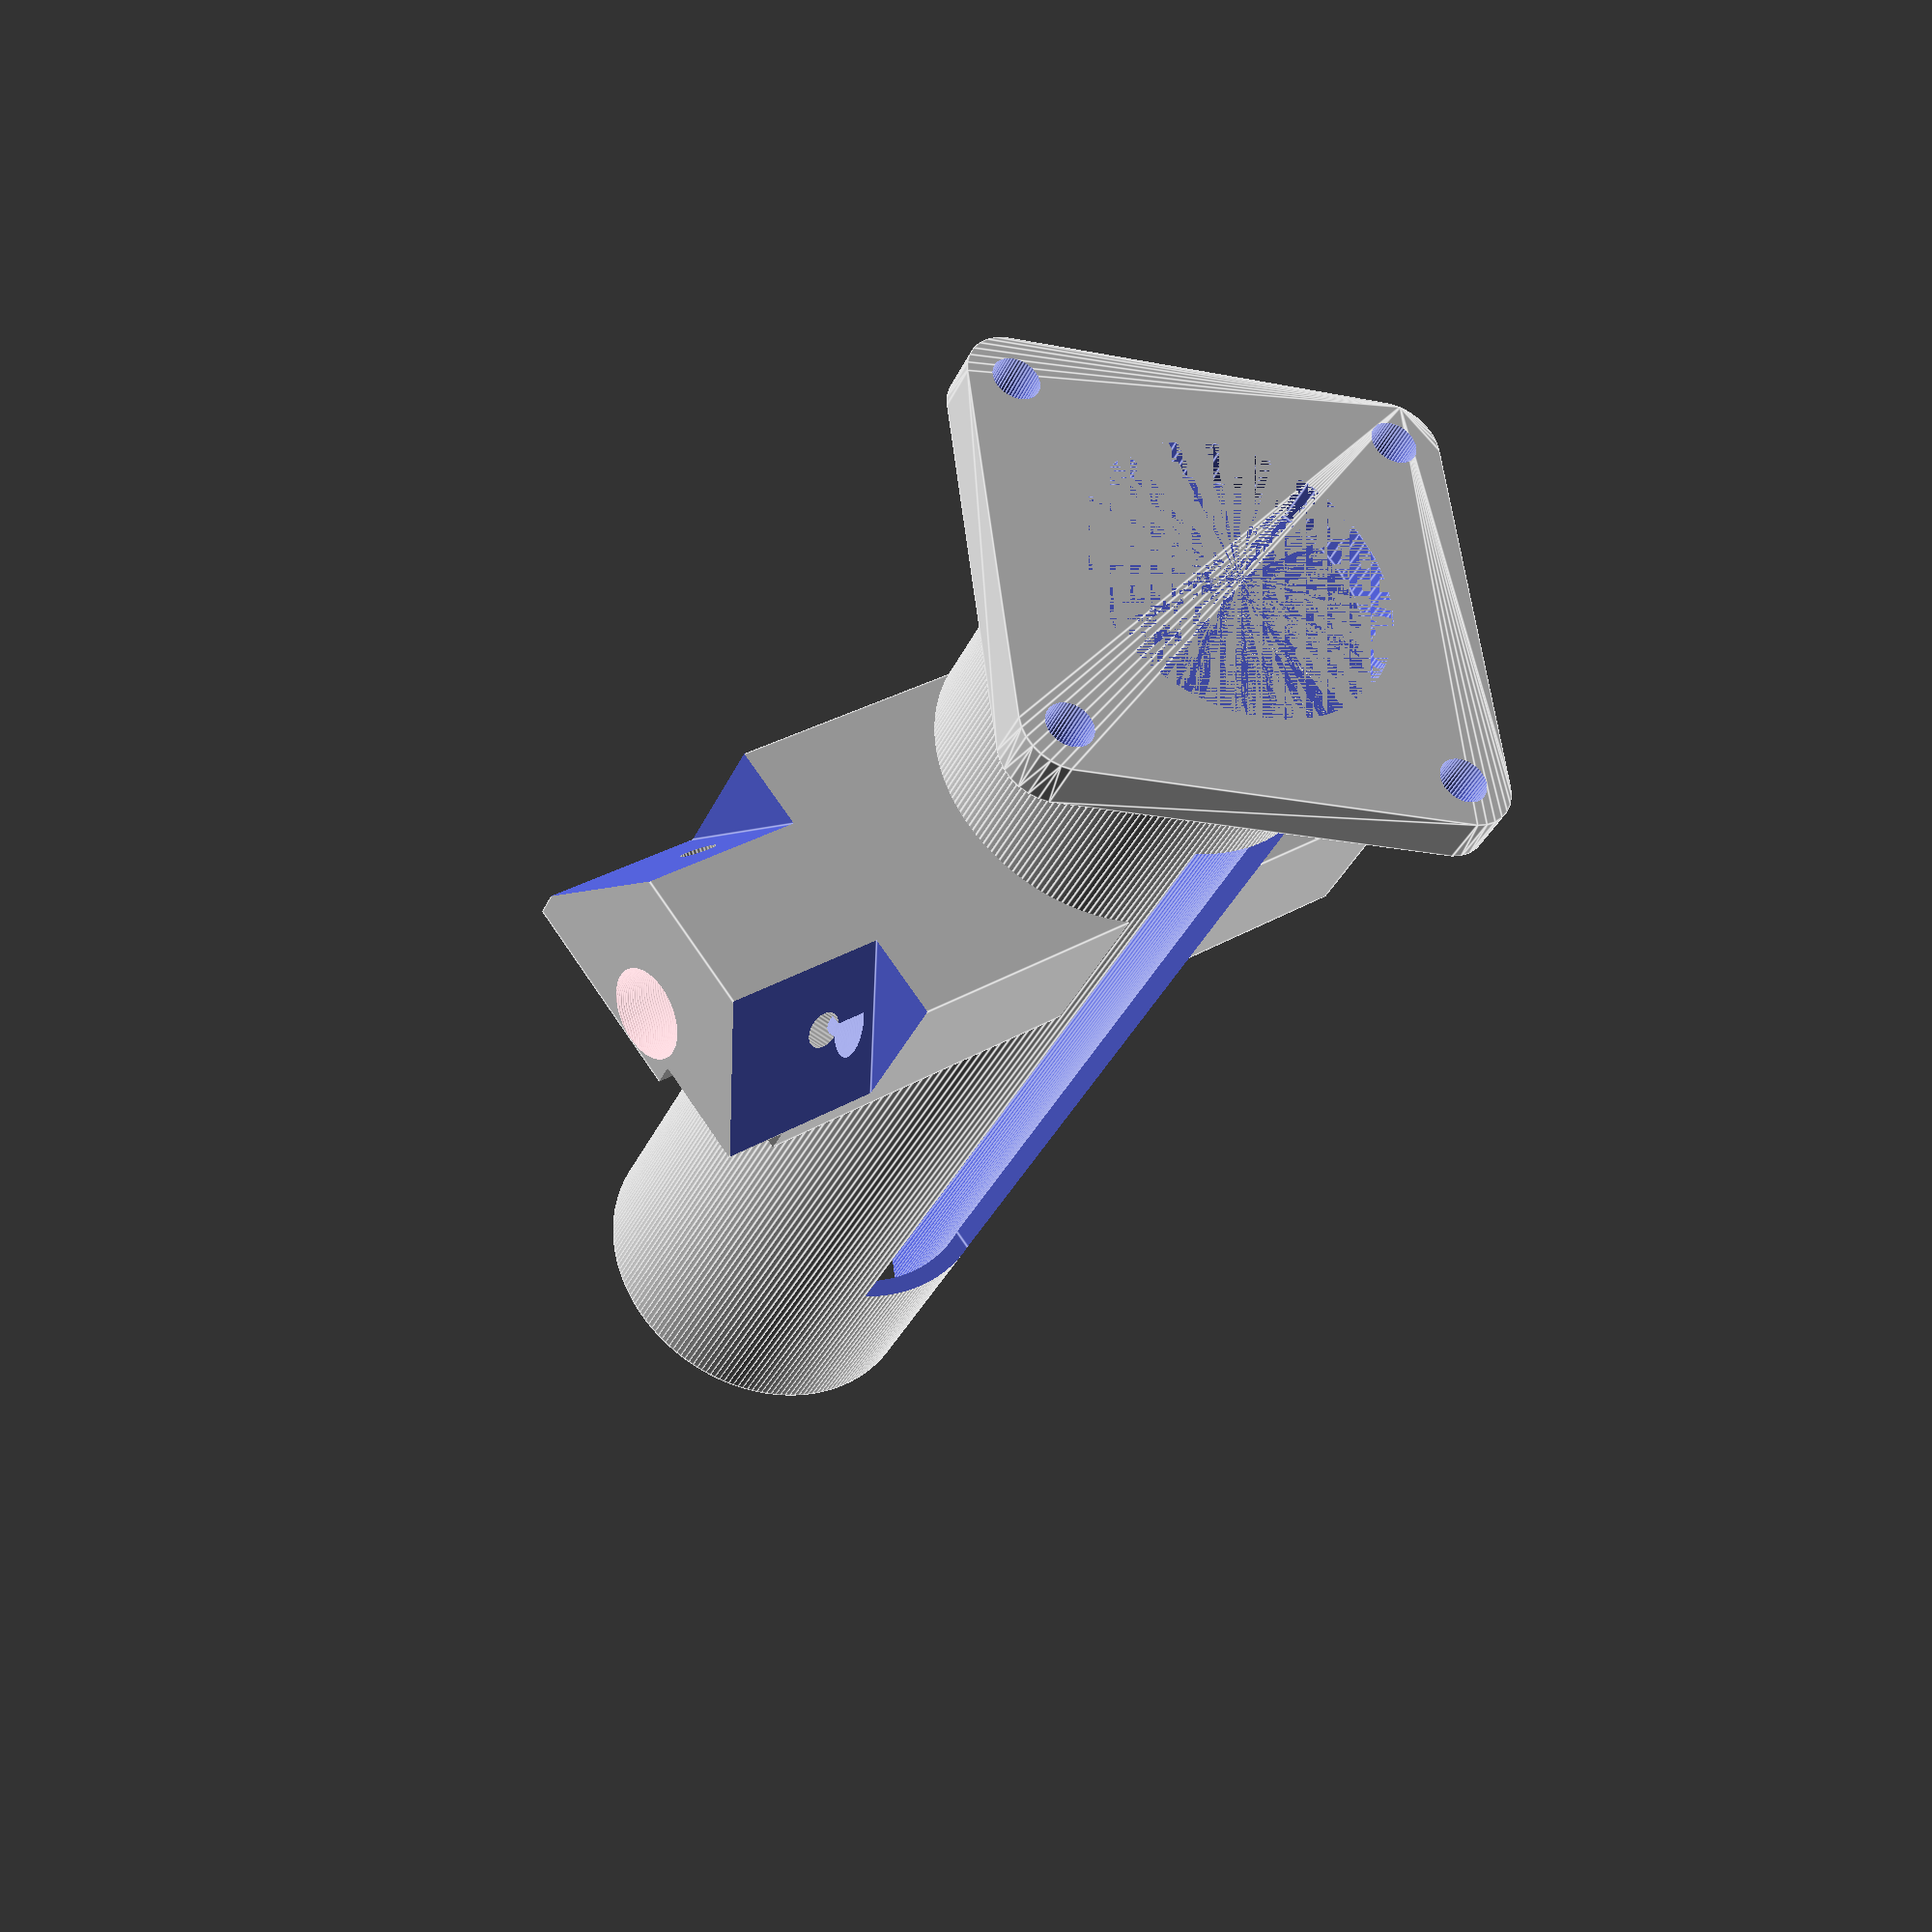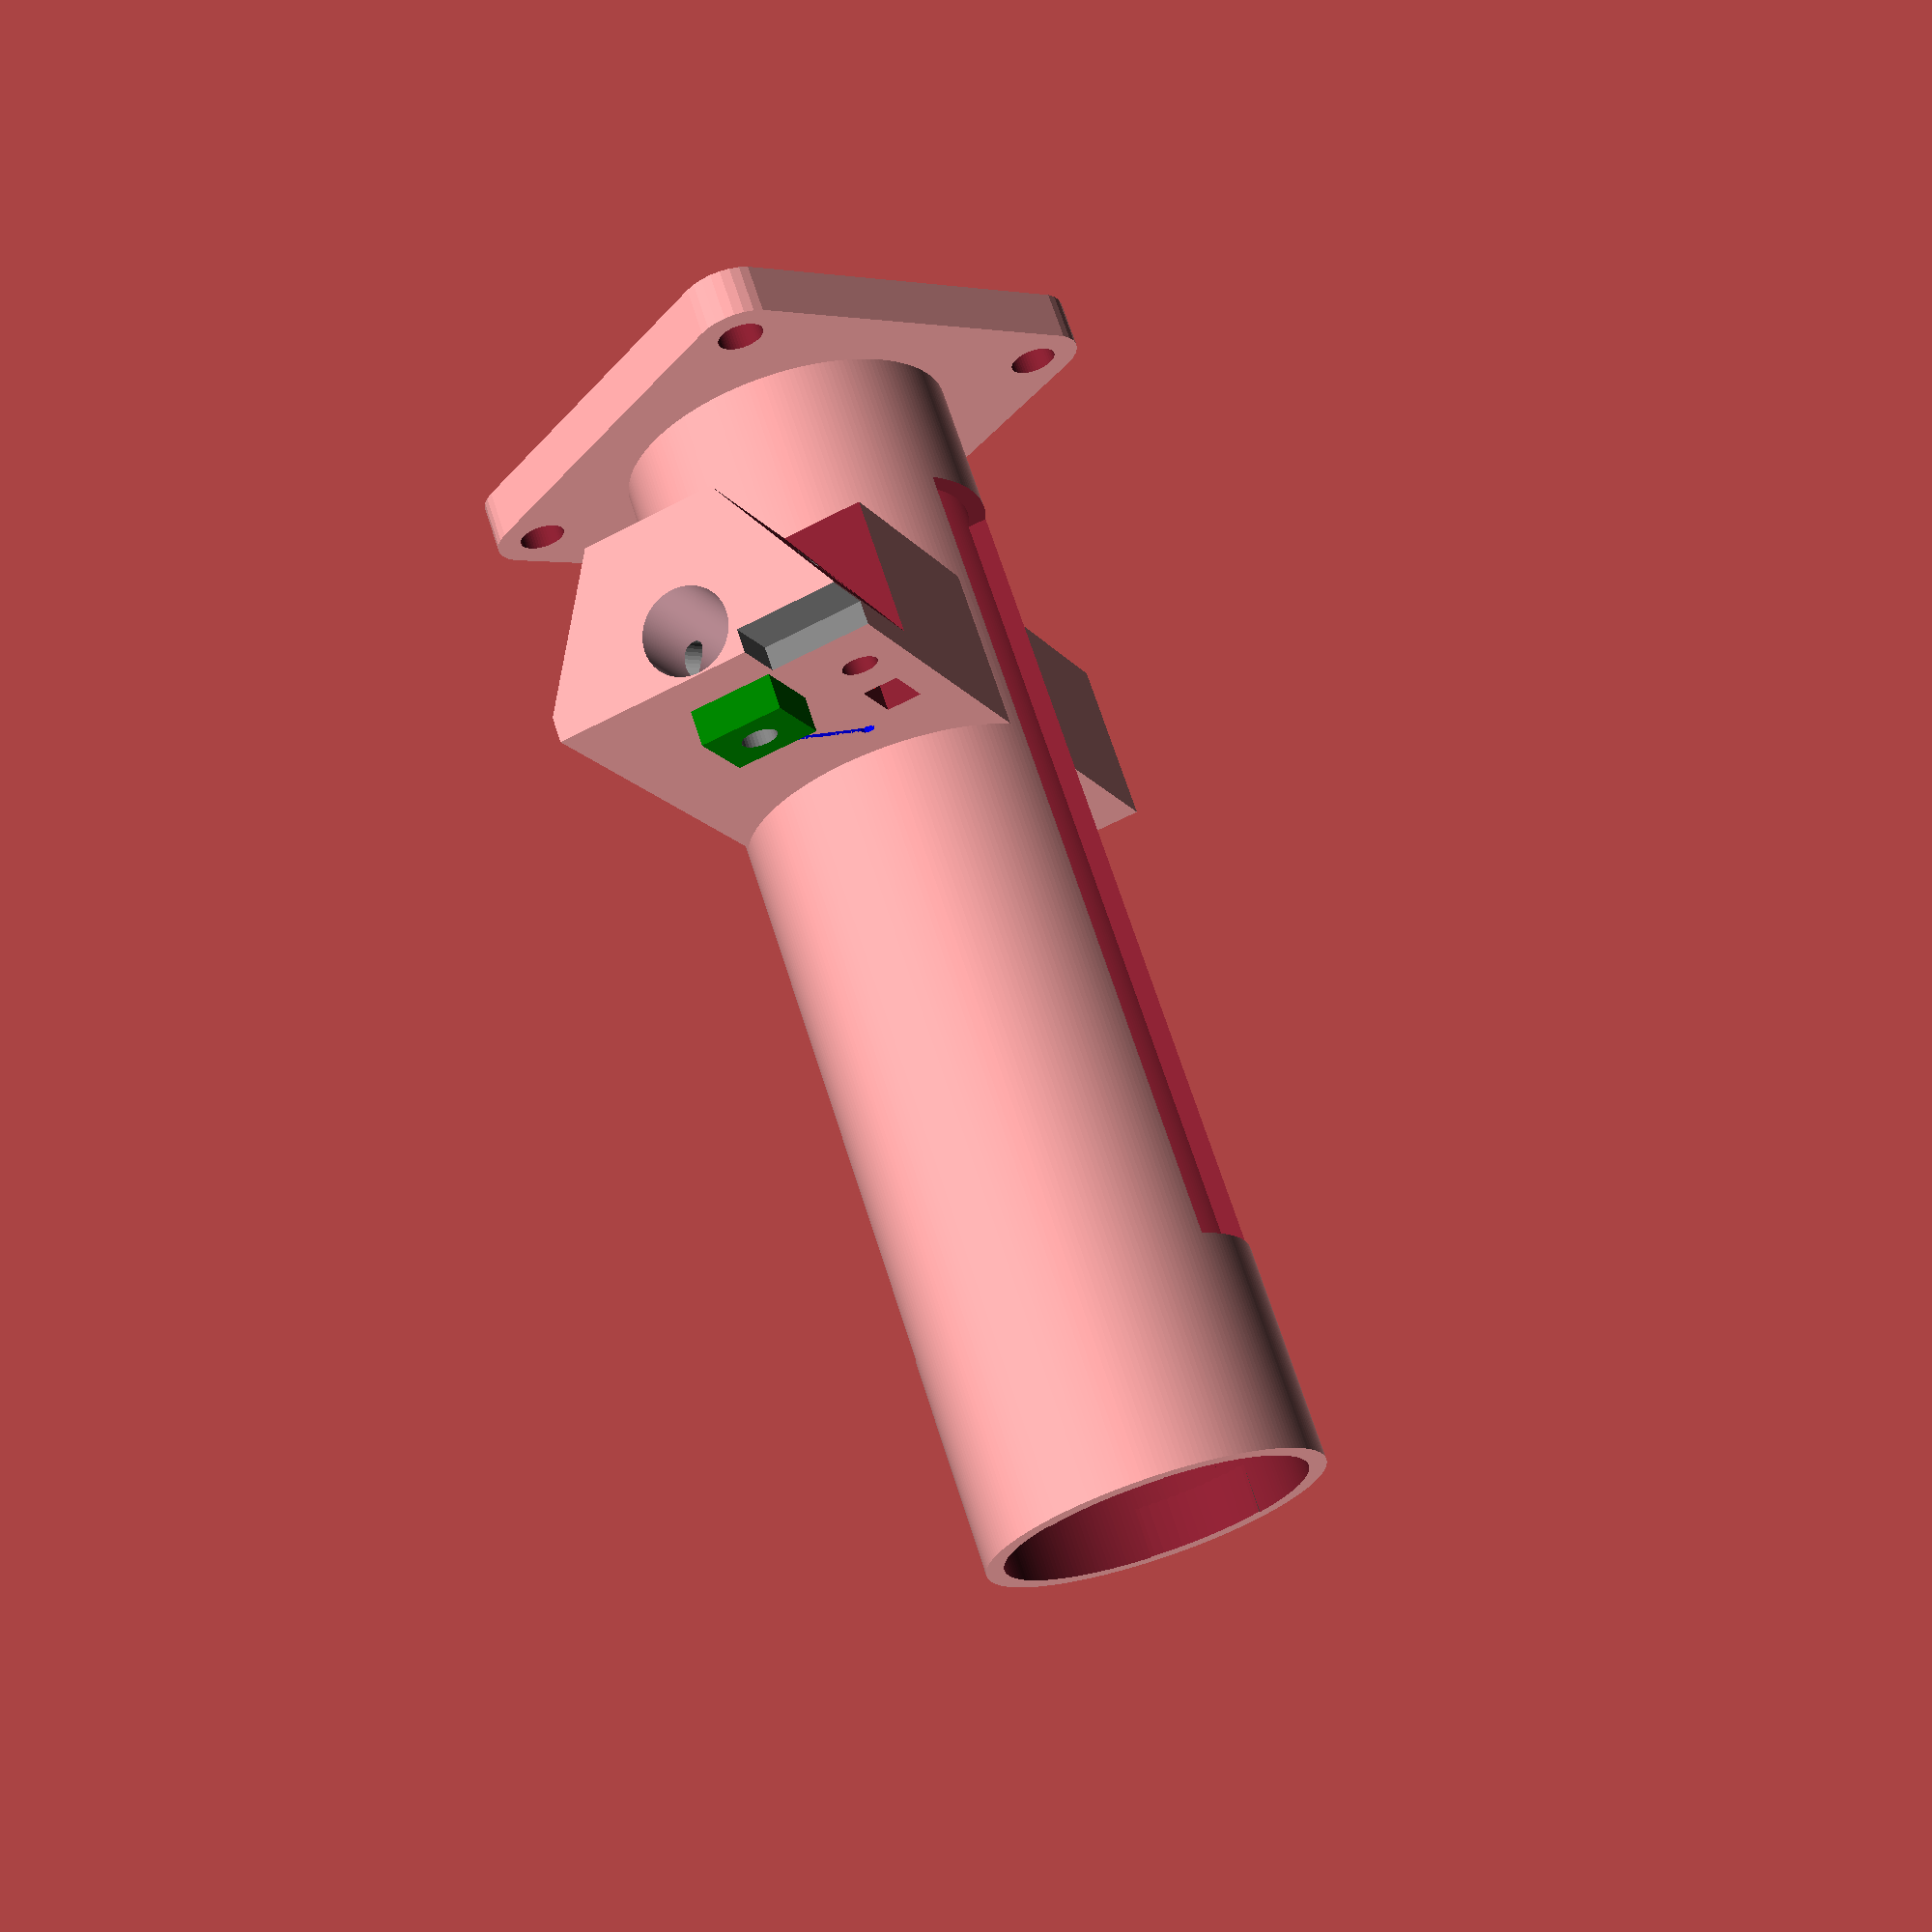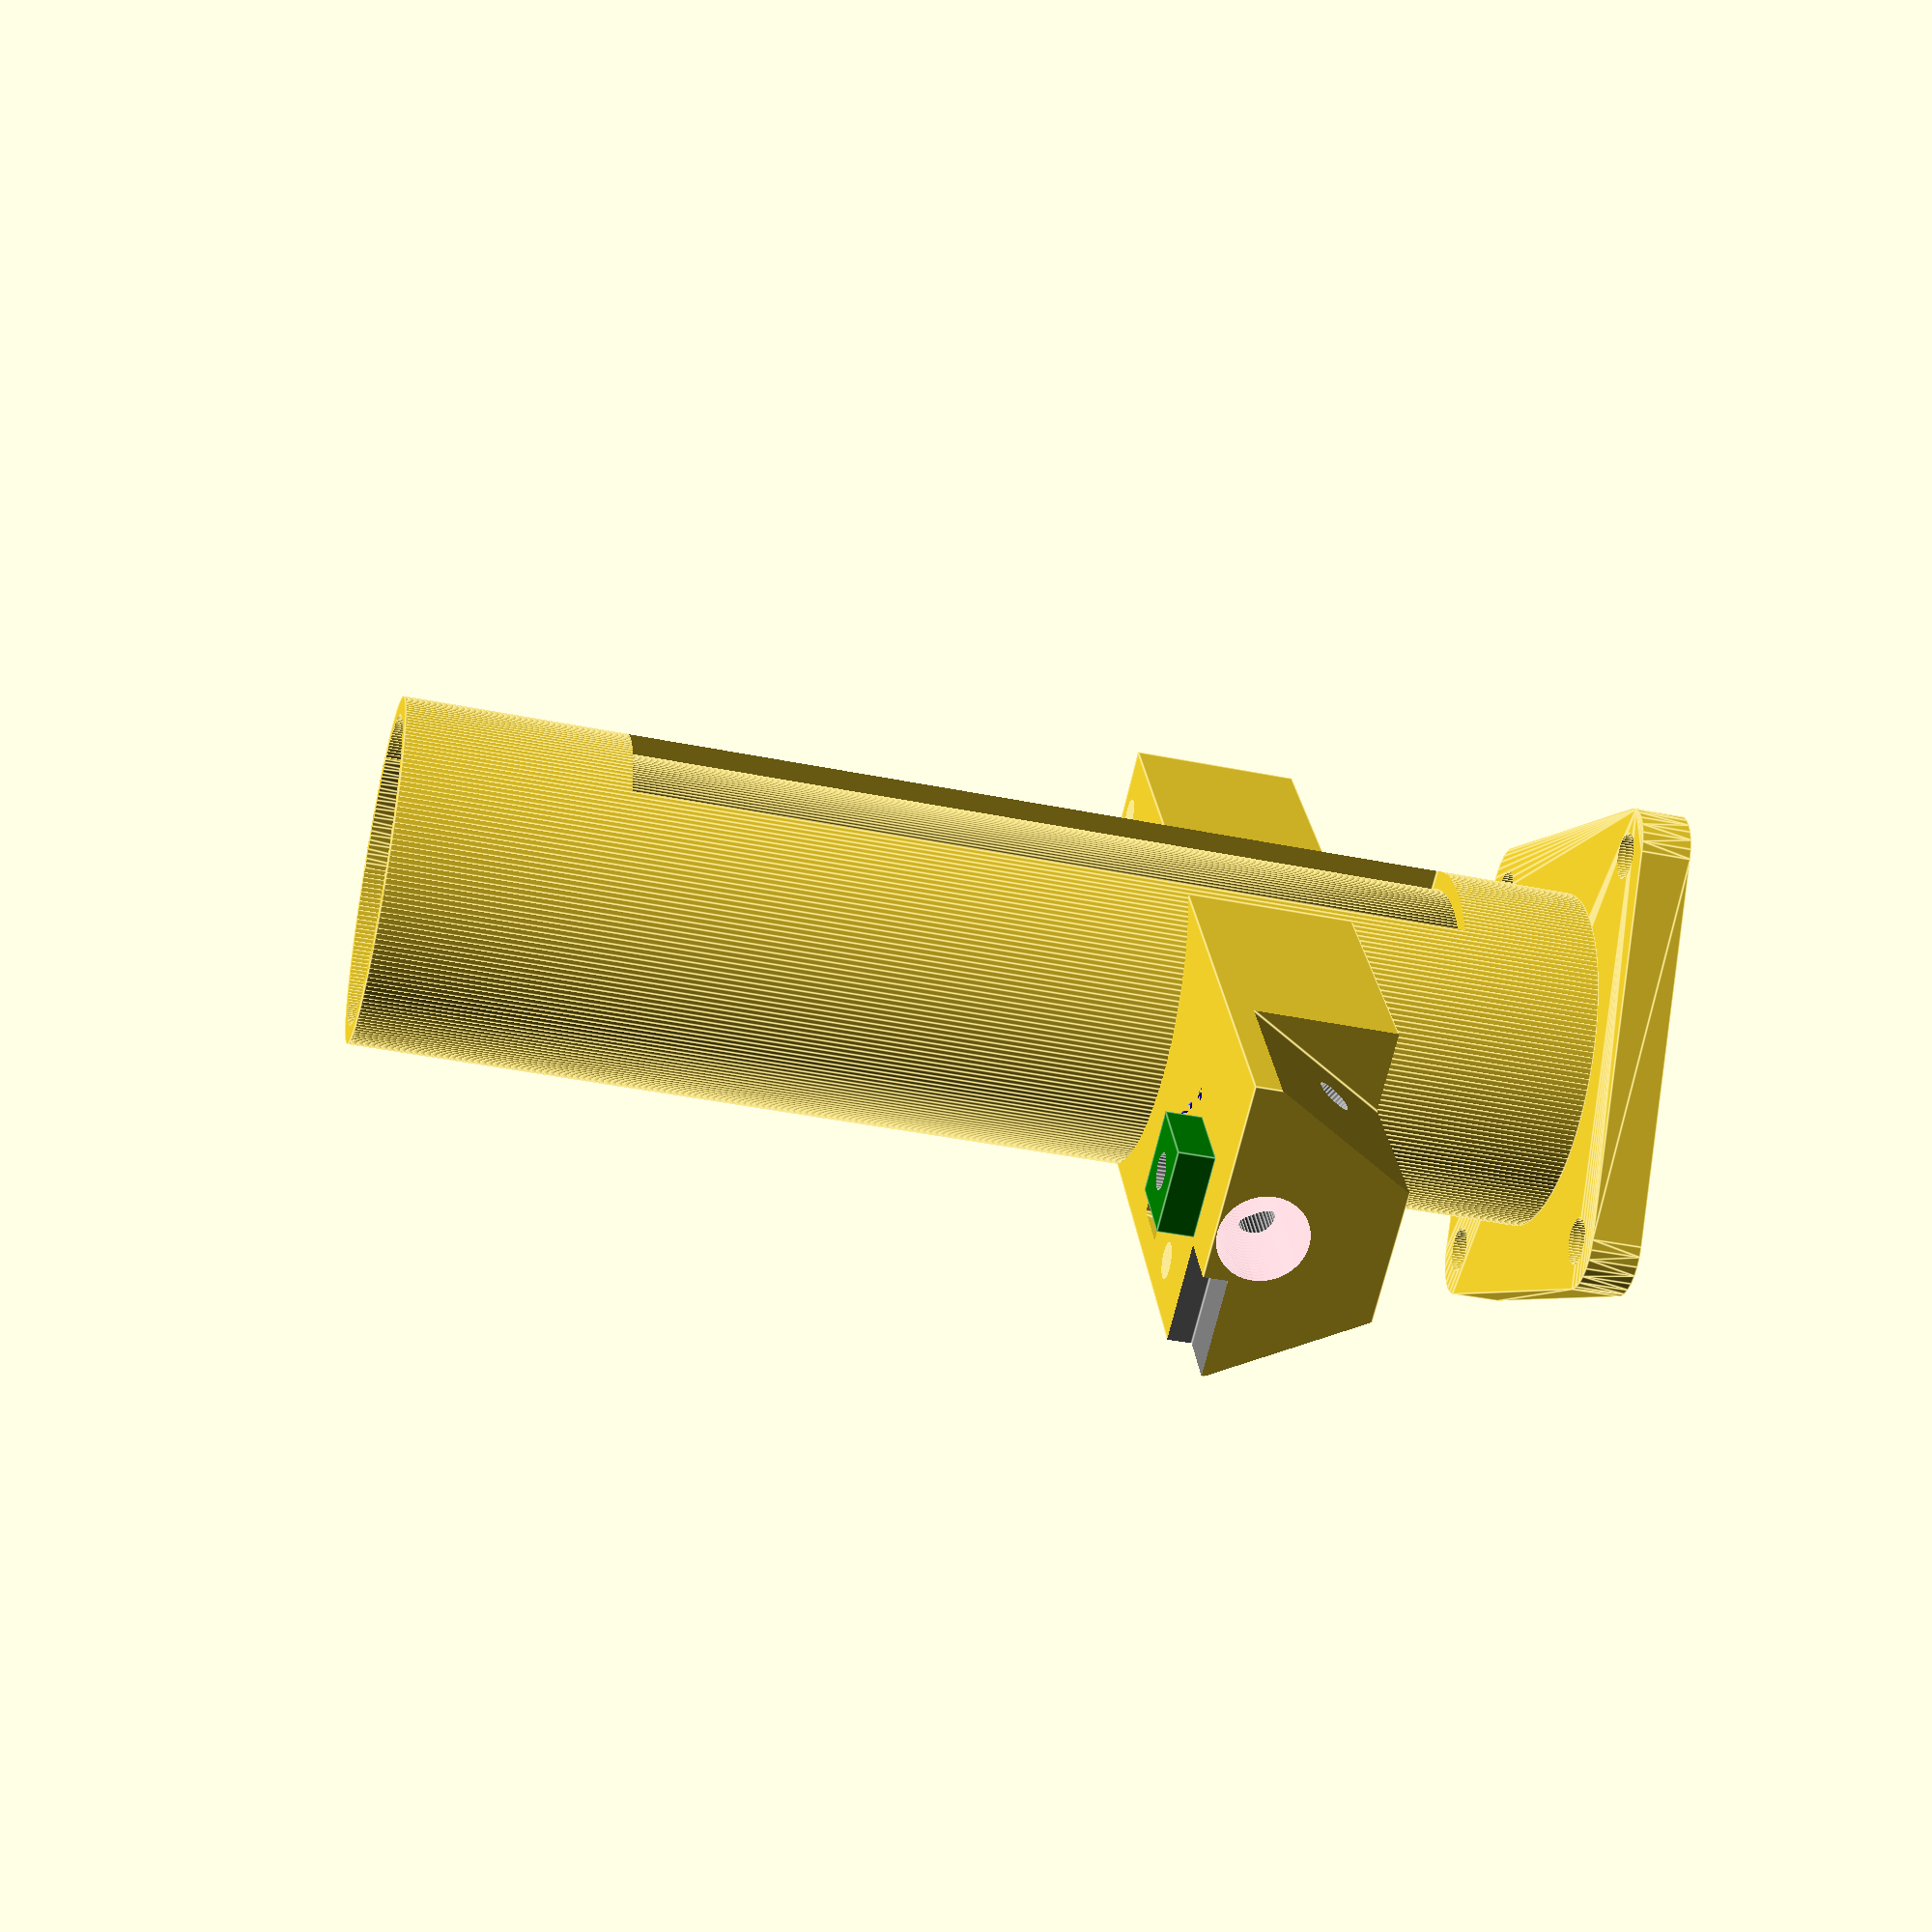
<openscad>
//options:
heater_cut_size = 0; //0=off -- Experimental
fan_stir = 1; //0=stepper motor stir, 1=20mm fan stir

//general parameters
tap_hole_632 = 2.95;
splitter_size = 12; //12mmx12mm microscope slide
laser_length = 17;
laser_dia = 7.1;
laser_path_dia = 5;
laser_path_height = 30;
wall_thickness = 1.5;

//tube parameters
tube_diameter = 25.7; //chemglass 25mmx100mm //actual dia 24.7
//tube_diameter = 12.2*2; //kimax 24mm cfuge tube //actual diameter 23.8mm
tube_holder_wall = wall_thickness; 
tube_holder_height = 100;
tube_window_width = 12;
tab_depth = 1;

//PCB parameters.  These can't change without changing the PCB
sensor_holesize = [3,5];
sensor_depth = 3.8;
rx_llc = [-21.32,-2.5]; //lower left corner of RX sensor hole
tx_llc = [0.9*25.4-sensor_holesize[1]/2,-9.89]; //lower left corner of TX sensor hole
PCB_hole_locations = [[-20.32,7.62],[-20.32,-7.62],[1.2*25.4,-8.89]];
PCB_rect_holesize = [7,7];
PCB_rect_holecenter = [1.3*25.4,0];
PCB_height=25;
ethernet_ulc = [(2-0.55)*25.4,-3-1];
ethernet_size =[17,17];
ethernet_depth = 2;
PCB_tube_hole_diameter = 30; 
laser_end_x = 43;  

//Stir motor parameters
hole_dist = 42;
motor_mount_angle = 30;
//
fan_hole_dist = 32;
fan_hole_dia = 0.1495*25.4+.1; //clearance fit for 6-32
magnet_depth = fan_stir==1? 4.2 : 15; //fan depth : stepper depth

//derived parameters
splitter_center_x = abs(tx_llc[0])+sensor_holesize[1]/2;
base_depth = splitter_size-sensor_depth+2;
outer_diameter = min(PCB_tube_hole_diameter-1,tube_diameter+2*tube_holder_wall);
if(outer_diameter>PCB_tube_hole_diameter-1.01) {
  echo("WARNING: tube diameter parameter may be too large.");
}

/////////////////////////////////
//Assemble the whole part.     //
/////////////////////////////////
difference() {
  union() {
    tube_holder(tube_diameter);
    translate([0,0,laser_path_height+tube_holder_wall]) 
      PCB_and_optics();
    rotate([0,0,motor_mount_angle]) translate([0,0,-magnet_depth]) 
      stir_holder(magnet_depth,tube_diameter,hole_dist,window=false,fan=fan_stir); // do window later
  }
  //negative parts of tube holder and laser/pcb holder
  tube_holder_negative_parts(tube_diameter);
  translate([0,0,laser_path_height+tube_holder_wall]) 
    laser(tap_hole_632);

  //windows TODO: refactor into tube_holder_negative_parts
  translate([-tube_window_width/2,-50,tube_holder_wall+10]) 
    cube([tube_window_width,100,tube_holder_height*0.70], center=false);
  if(fan_stir==0){
    translate([-tube_window_width/2,-50,-10]) 
      cube([tube_window_width,100,10], center=false);
  }
  if (heater_cut_size>0) {
    translate([0,0,heater_cut_size/2])
    rect_helix(10,tube_holder_height,tube_diameter/2+heater_cut_size/2,heater_cut_size,300);
  }
}
tube_tabs(tube_diameter);

/////////////////////////////////
//Modules                      //
/////////////////////////////////

module stir_holder(h,td,hole_offset,window=false,fan=0){
  $fn=100;
  if (fan==0) {
    difference() {
      union() {
        difference() {
          hull() {
            for(i = [hole_offset/2, -hole_offset/2]) {
              translate([i,0,0])
                cylinder(h=h,d=tap_hole_632+wall_thickness*2, center=false);
            } 
          }
          for(i = [hole_offset/2, -hole_offset/2]) {
            translate([i,0,0])
              cylinder(h=h,d=tap_hole_632, center=false);
          } 
        }
        cylinder(h=h, d=outer_diameter, center = false);
      }
      cylinder(h=h, d=td);
      if(window) {
        translate([-tube_window_width/2,-50,5]) 
          cube([tube_window_width,100,h-5], center=false);
      }
    }
  }
  else {
    difference() {
      translate([-20,-20]) v_rounded_cube([40,40,h],4);
      for(x = [fan_hole_dist/2,-fan_hole_dist/2]) {
        for(y = [fan_hole_dist/2,-fan_hole_dist/2]) {
          translate([x,y,0])
            cylinder(h=2.1*h,d=fan_hole_dia , center=true,$fn=50);
        }
      }
      cylinder(h=h,d=tube_diameter,center=false);
    }
  }
}

module tube_holder(td) {
  $fn=200;
  //tube part
  cylinder(h=tube_holder_height, d=outer_diameter, center = false);
}

module tube_tabs(td) {
  $fn=100;
  //the tabs
  translate([0,0,tube_holder_height-5])
    intersection() {
      cube([100,10,10],center = true);
      difference() {
        cylinder(h=10,d=td+tube_holder_wall);
        //make cone 0.1 wider and taller to work around preview glitch
        translate([0,0,-0.1])cylinder(h=10+0.1,d1=td+0.1,d2=td-tab_depth);
      }
    }
}

module tube_holder_negative_parts(td) {
  $fn=200;
  //actual tube hole
  translate([0, 0, tube_holder_wall])
    cylinder(h=tube_holder_height, d=td);
  //tab cutouts
  //translate([-50,-1.5/2+5,tube_holder_height-10]) cube([100,1.5,10]);
  //translate([-50,-1.5/2-5,tube_holder_height-10]) cube([100,1.5,10]);
}

module PCB_and_optics() {
  difference() {
    PCB_body(rx_llc[0]-2,laser_end_x-1);
    PCB_holes(tap_hole_632);
    beam_splitter(splitter_size,0.6);
    laser(tap_hole_632);
    bevel(30+90,10,28,45);
    bevel(-30-90,10,28,45);
  }
}

module PCB_holes(screw_hole_dia) {
  $fn=200;
  linear_extrude(height=10,center = true ,convexity=10  )
  union() {
    translate(rx_llc)
      square(sensor_holesize,center=false);
    translate(tx_llc)
      square([sensor_holesize[1],sensor_holesize[0]],center=false);
    for (xy = PCB_hole_locations) {
      translate(xy)
        circle(d=screw_hole_dia);
    }
  }
  color("gray") translate([ethernet_ulc[0],
    ethernet_ulc[1]-ethernet_size[1],
    sensor_depth-ethernet_depth])
      cube([ethernet_size[0],ethernet_size[1],ethernet_depth+1],center = false);
}

module beam_splitter(size,thick) {
  color("blue")
  translate([0,0,-((size)/2)+sensor_depth-1/2])
    translate([splitter_center_x,0,0]) rotate([0,0,-45])
      union() {
        $fn = 10;
        cube([thick,size+1,size+1],center = true);
        translate([0,-(size)/2]) cylinder(h=size+1,d=2*thick,center = true);
        translate([0,(size)/2]) cylinder(h=size+1,d=2*thick,center = true);
      }

}

module laser(screw_hole_dia) {
  color("red") translate([rx_llc[0],0,0]) rotate([0,90,0]) 
  cylinder(h=abs(rx_llc[0])+splitter_center_x + splitter_size/sqrt(2)/2+1,
    d=laser_path_dia , center=false,$fn=30);
  color("red") translate([abs(tx_llc[0])+sensor_holesize[1]/2,0,0])
    rotate([90,0,0])
      cylinder(h=abs(tx_llc[1]),d=laser_path_dia , center=false,$fn=30);
  color("pink") translate([splitter_center_x + splitter_size/sqrt(2)/2+1,0,0])
    rotate([0,90,0])
      cylinder(h=laser_length,d=laser_dia+0.2,center=false,$fn=300);
  for (i = [0:360/3:359]) {
    rotate([i,0,0]) color("gray") translate([PCB_rect_holecenter[0],0,0]) 
      cylinder(h=20,d=screw_hole_dia,center=false,$fn=30);
  }
}
module bevel(angle,r,x1,x2) {
  rotate([angle,0,0]) translate([x1,-10,r])
    cube([abs(x2-x1),20,20],center = false);
}

module PCB_body(x1,x2) { //length of x in each dir 
  translate([x1,-PCB_height/2,-base_depth])
    cube([abs(x2-x1),PCB_height,sensor_depth+base_depth]);
  color("green") translate([PCB_rect_holecenter[0]-PCB_rect_holesize[0]/2
    ,PCB_rect_holecenter[1]-PCB_rect_holesize[1]/2,sensor_depth])
      cube([PCB_rect_holesize[0],PCB_rect_holesize[1],3],center = false);
}

module rect_helix(turns,height,r,cutsize,slices=100) {
  theta = atan((height/turns)/(PI*2*r));
  intersection() {
    for (i = [1:slices]) {
      hull() {
        rotate([0,0,turns/slices*360*i])
        translate([0,r,height/slices*i])
        rotate([0,theta,0])
        cube(cutsize,center=true);

        rotate([0,0,turns/slices*360*(i-1)])
        translate([0,r,height/slices*(i-1)])
        rotate([0,theta,0])
        cube(cutsize,center=true);
      }
    }
    cylinder(h=height,r=r*2);
  }
}


module v_rounded_cube(xyz,r,$fn=30) {
  z = xyz[2];
  y = xyz[1];
  x = xyz[0];
  translate([r,r])
  hull() {
    cylinder(h=z,r=r);
    translate([0,y-2*r])
    cylinder(h=z,r=r);
    translate([x-2*r,0])
    cylinder(h=z,r=r);
    translate([x-2*r,y-2*r])
    cylinder(h=z,r=r);
  }
}
</openscad>
<views>
elev=214.9 azim=217.1 roll=21.9 proj=p view=edges
elev=110.7 azim=66.8 roll=197.9 proj=p view=solid
elev=40.3 azim=64.9 roll=75.9 proj=p view=edges
</views>
